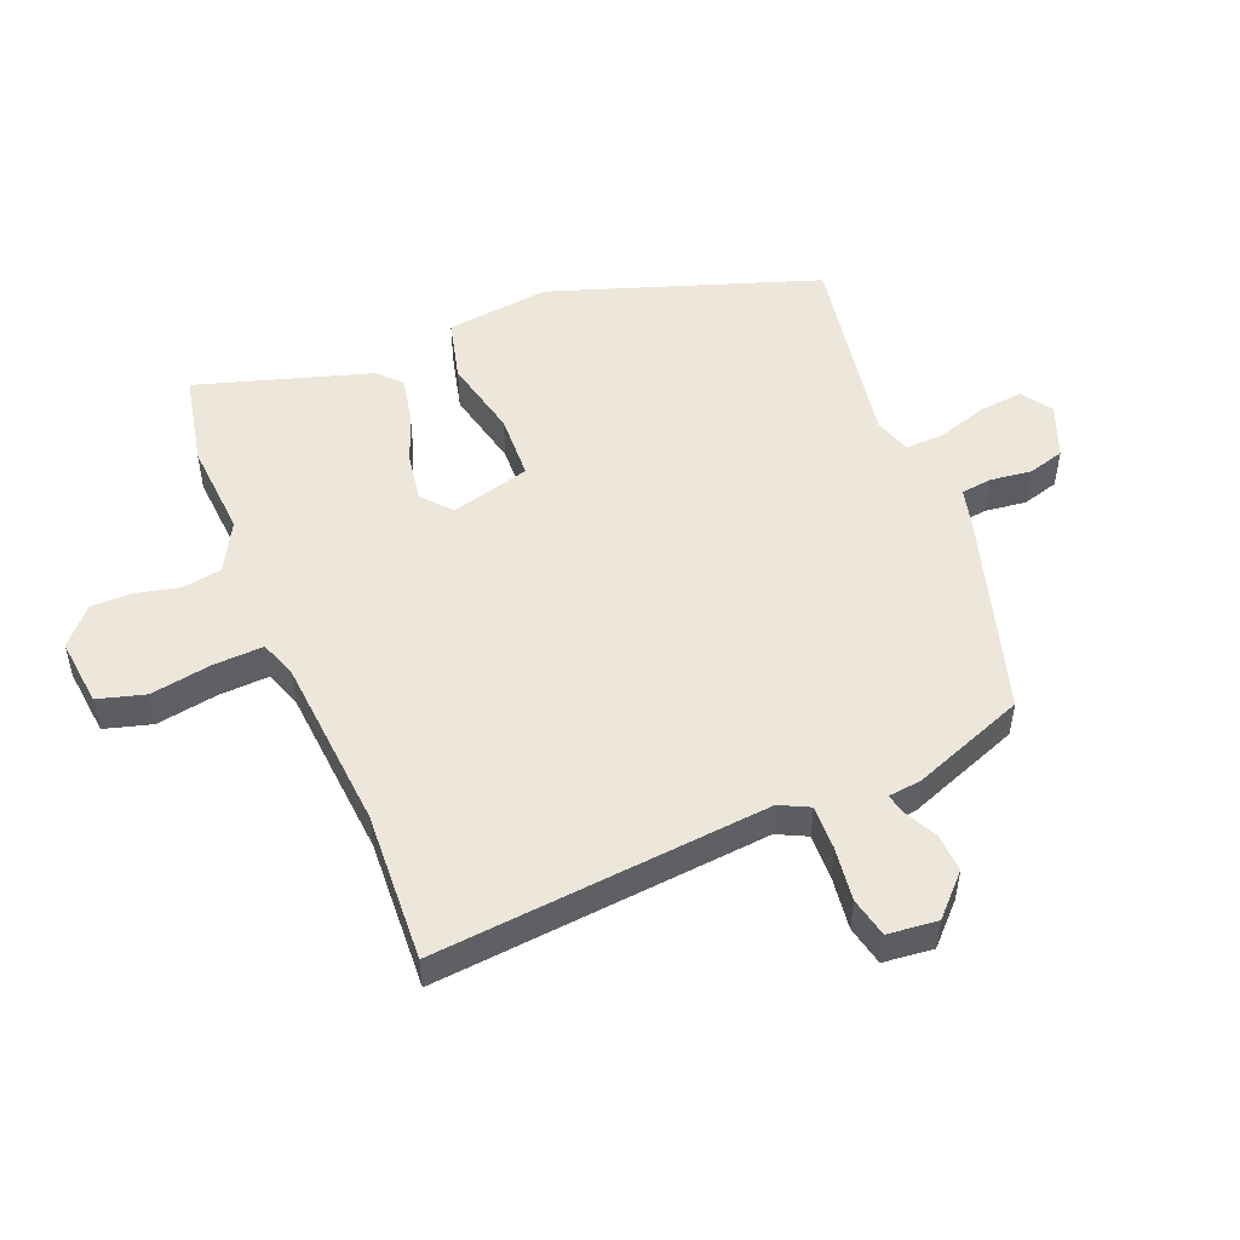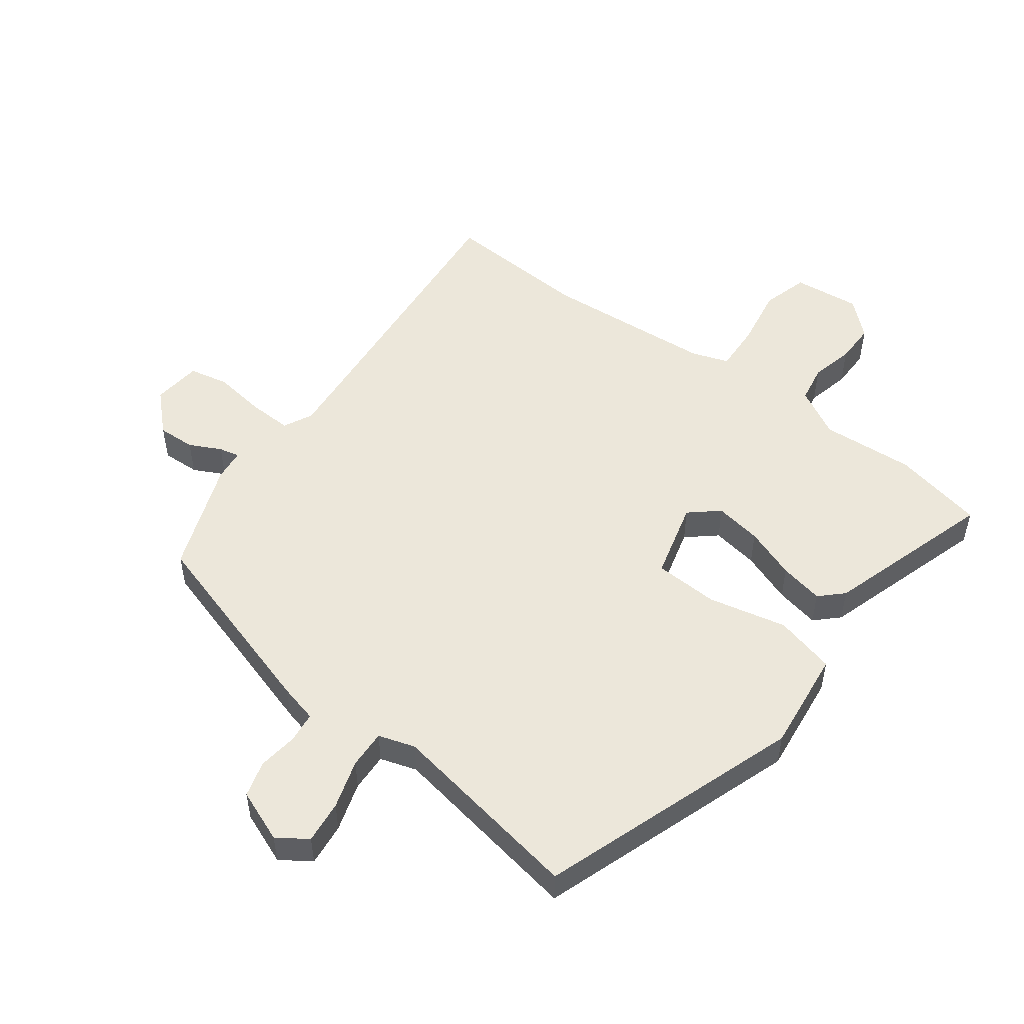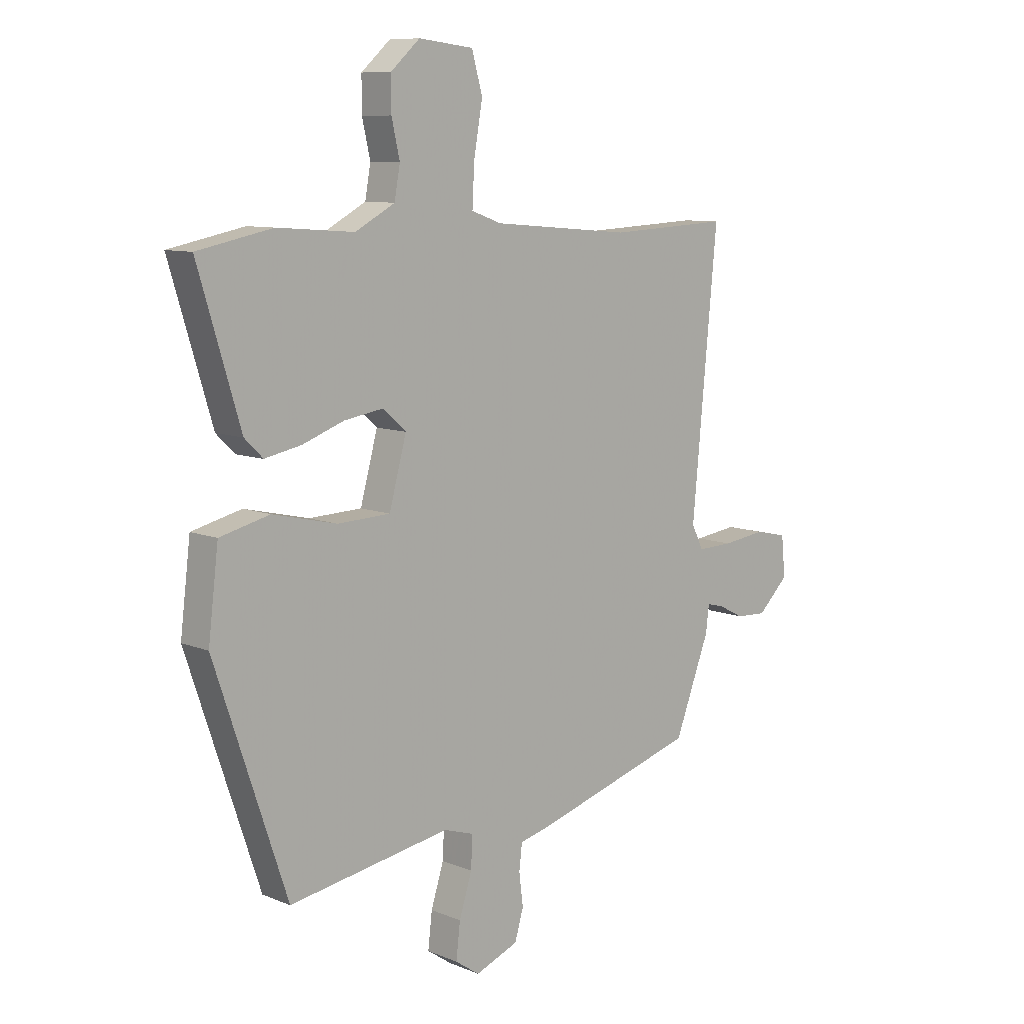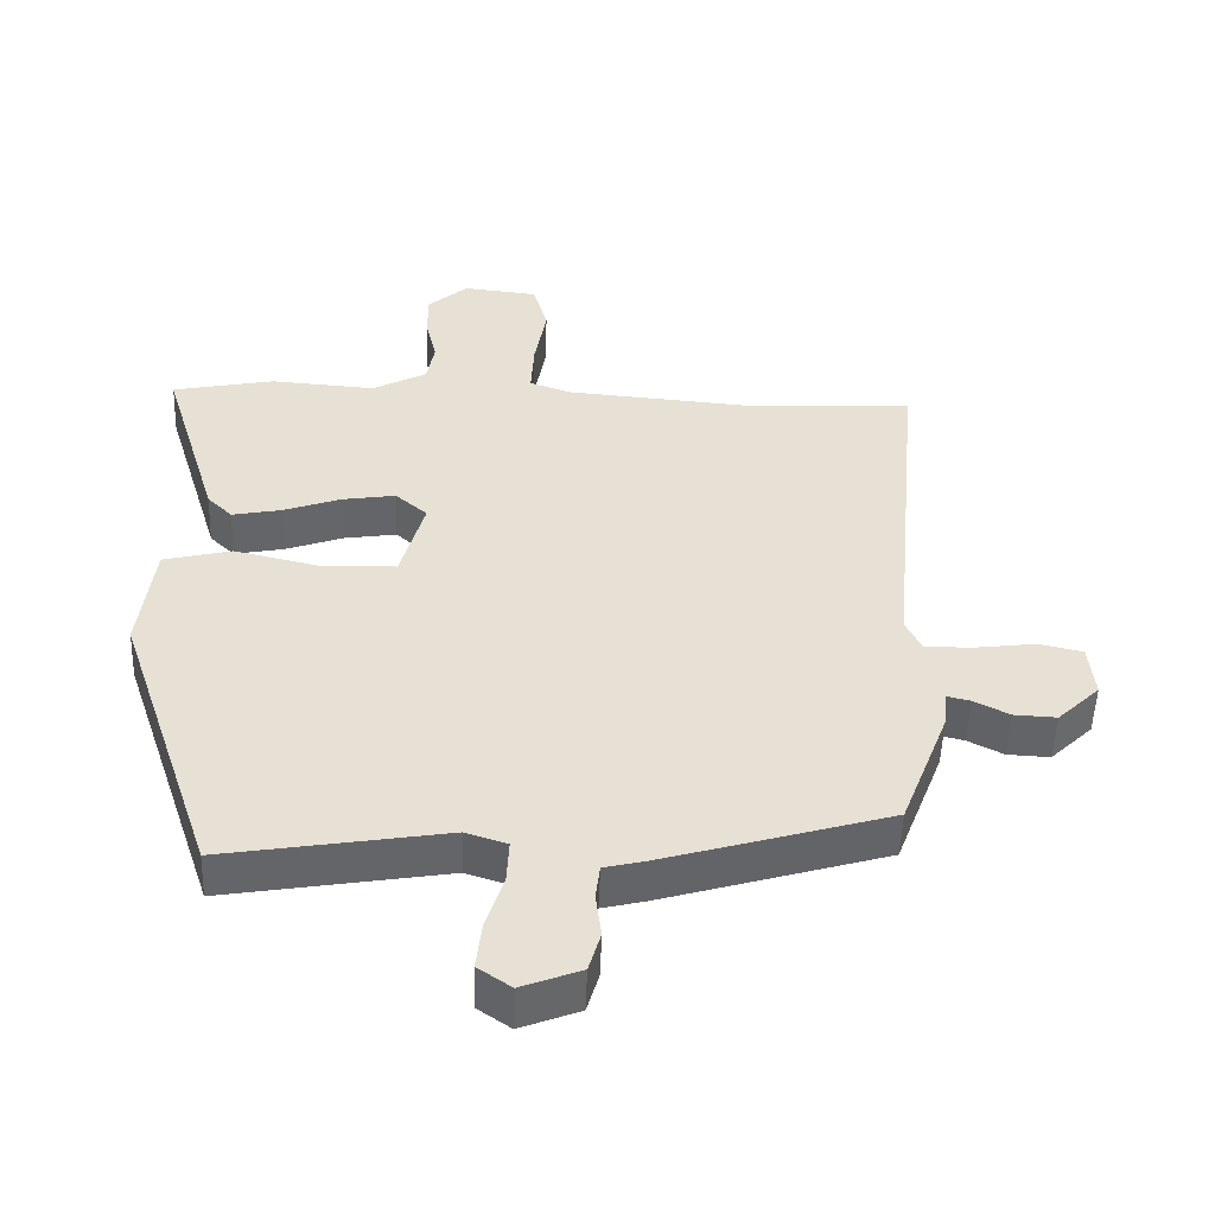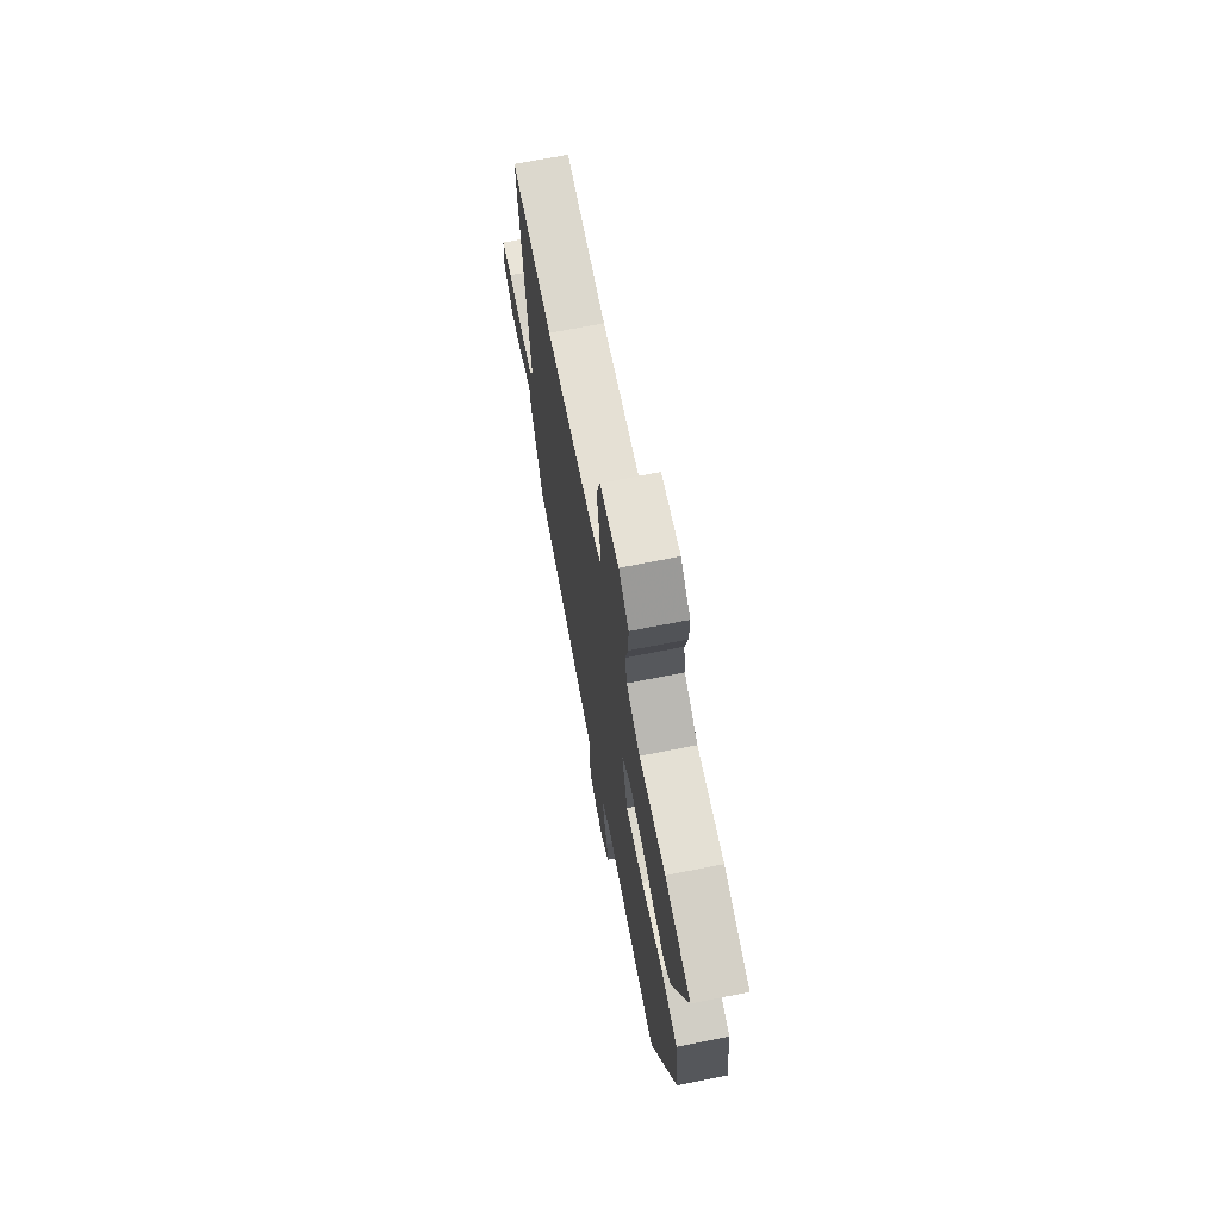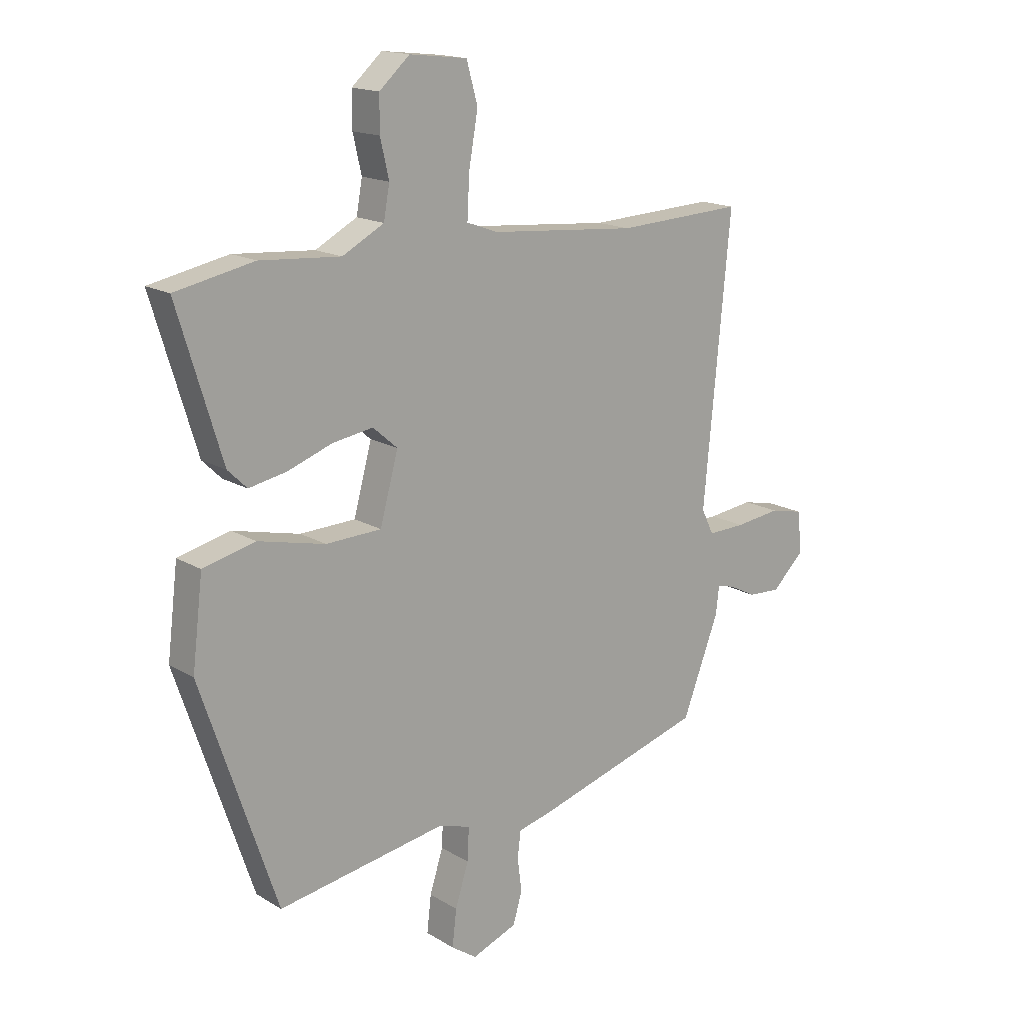
<metadata>
{"format":"obj","ext":"obj","renderer":"f3d","projection":"perspective","resolution":1024,"background":"white","views":[{"elev":51.1,"azim":68.0,"up":"+Y"},{"elev":51.7,"azim":-142.9,"up":"+Y"},{"elev":9.3,"azim":-43.2,"up":"+Z"},{"elev":-51.3,"azim":-2.0,"up":"+Z"},{"elev":69.9,"azim":-101.2,"up":"+Z"},{"elev":16.3,"azim":-39.4,"up":"+Z"}]}
</metadata>
<code>
v -0.396 0.07 -0.512
v -0.538 0.07 -0.091
v -0.518 0.07 0.074
v -0.42 0.07 0.098
v -0.294 0.07 0.069
v -0.19 0.07 0.073
v -0.156 0.07 0.198
v -0.202 0.07 0.238
v -0.278 0.07 0.226
v -0.361 0.07 0.196
v -0.432 0.07 0.182
v -0.468 0.07 0.217
v -0.551 0.07 0.49
v -0.404 0.07 0.52
v -0.253 0.07 0.509
v -0.175 0.07 0.551
v -0.164 0.07 0.612
v -0.18 0.07 0.682
v -0.18 0.07 0.747
v -0.123 0.07 0.798
v -0.015 0.07 0.786
v 0.006 0.07 0.711
v -0.011 0.07 0.614
v -0.015 0.07 0.535
v 0.044 0.07 0.514
v 0.319 0.07 0.491
v 0.557 0.07 0.503
v 0.507 0.07 -0.025
v 0.53 0.07 -0.072
v 0.601 0.07 -0.07
v 0.686 0.07 -0.059
v 0.749 0.07 -0.073
v 0.757 0.07 -0.152
v 0.696 0.07 -0.211
v 0.635 0.07 -0.208
v 0.584 0.07 -0.182
v 0.551 0.07 -0.174
v 0.545 0.07 -0.226
v 0.476 0.07 -0.406
v 0.155 0.07 -0.501
v 0.093 0.07 -0.516
v 0.087 0.07 -0.566
v 0.095 0.07 -0.63
v 0.078 0.07 -0.688
v -0.007 0.07 -0.721
v -0.055 0.07 -0.688
v -0.047 0.07 -0.619
v -0.022 0.07 -0.54
v -0.019 0.07 -0.478
v -0.078 0.07 -0.459
v -0.396 0 -0.512
v -0.538 0 -0.091
v -0.518 0 0.074
v -0.42 0 0.098
v -0.294 0 0.069
v -0.19 0 0.073
v -0.156 0 0.198
v -0.202 0 0.238
v -0.278 0 0.226
v -0.361 0 0.196
v -0.432 0 0.182
v -0.468 0 0.217
v -0.551 0 0.49
v -0.404 0 0.52
v -0.253 0 0.509
v -0.175 0 0.551
v -0.164 0 0.612
v -0.18 0 0.682
v -0.18 0 0.747
v -0.123 0 0.798
v -0.015 0 0.786
v 0.006 0 0.711
v -0.011 0 0.614
v -0.015 0 0.535
v 0.044 0 0.514
v 0.319 0 0.491
v 0.557 0 0.503
v 0.507 0 -0.025
v 0.53 0 -0.072
v 0.601 0 -0.07
v 0.686 0 -0.059
v 0.749 0 -0.073
v 0.757 0 -0.152
v 0.696 0 -0.211
v 0.635 0 -0.208
v 0.584 0 -0.182
v 0.551 0 -0.174
v 0.545 0 -0.226
v 0.476 0 -0.406
v 0.155 0 -0.501
v 0.093 0 -0.516
v 0.087 0 -0.566
v 0.095 0 -0.63
v 0.078 0 -0.688
v -0.007 0 -0.721
v -0.055 0 -0.688
v -0.047 0 -0.619
v -0.022 0 -0.54
v -0.019 0 -0.478
v -0.078 0 -0.459
f 46 47 48
f 45 46 48
f 44 45 48
f 43 44 48
f 42 43 48
f 41 42 48 49
f 40 41 49
f 39 40 49
f 38 39 49
f 37 38 49
f 34 35 36
f 33 34 36
f 32 33 36
f 31 32 36
f 30 31 36
f 29 30 36 37
f 37 49 50
f 29 37 50
f 28 29 50
f 21 22 23
f 20 21 23
f 19 20 23
f 18 19 23
f 17 18 23
f 16 17 23 24
f 15 16 24 25
f 13 14 15
f 12 13 15
f 11 12 15
f 10 11 15
f 9 10 15
f 15 25 26
f 9 15 26
f 8 9 26
f 3 4 5
f 2 3 5
f 1 2 5
f 50 1 5
f 50 5 6
f 28 50 6 7
f 26 27 28
f 8 26 28
f 7 8 28
f 98 97 96
f 98 96 95
f 98 95 94
f 98 94 93
f 98 93 92
f 99 98 92 91
f 99 91 90
f 99 90 89
f 99 89 88
f 99 88 87
f 86 85 84
f 86 84 83
f 86 83 82
f 86 82 81
f 86 81 80
f 87 86 80 79
f 100 99 87
f 100 87 79
f 100 79 78
f 73 72 71
f 73 71 70
f 73 70 69
f 73 69 68
f 73 68 67
f 74 73 67 66
f 75 74 66 65
f 65 64 63
f 65 63 62
f 65 62 61
f 65 61 60
f 65 60 59
f 76 75 65
f 76 65 59
f 76 59 58
f 55 54 53
f 55 53 52
f 55 52 51
f 55 51 100
f 56 55 100
f 57 56 100 78
f 78 77 76
f 78 76 58
f 78 58 57
f 1 51 52 2
f 2 52 53 3
f 3 53 54 4
f 4 54 55 5
f 5 55 56 6
f 6 56 57 7
f 7 57 58 8
f 8 58 59 9
f 9 59 60 10
f 10 60 61 11
f 11 61 62 12
f 12 62 63 13
f 13 63 64 14
f 14 64 65 15
f 15 65 66 16
f 16 66 67 17
f 17 67 68 18
f 18 68 69 19
f 19 69 70 20
f 20 70 71 21
f 21 71 72 22
f 22 72 73 23
f 23 73 74 24
f 24 74 75 25
f 25 75 76 26
f 26 76 77 27
f 27 77 78 28
f 28 78 79 29
f 29 79 80 30
f 30 80 81 31
f 31 81 82 32
f 32 82 83 33
f 33 83 84 34
f 34 84 85 35
f 35 85 86 36
f 36 86 87 37
f 37 87 88 38
f 38 88 89 39
f 39 89 90 40
f 40 90 91 41
f 41 91 92 42
f 42 92 93 43
f 43 93 94 44
f 44 94 95 45
f 45 95 96 46
f 46 96 97 47
f 47 97 98 48
f 48 98 99 49
f 49 99 100 50
f 50 100 51 1

</code>
